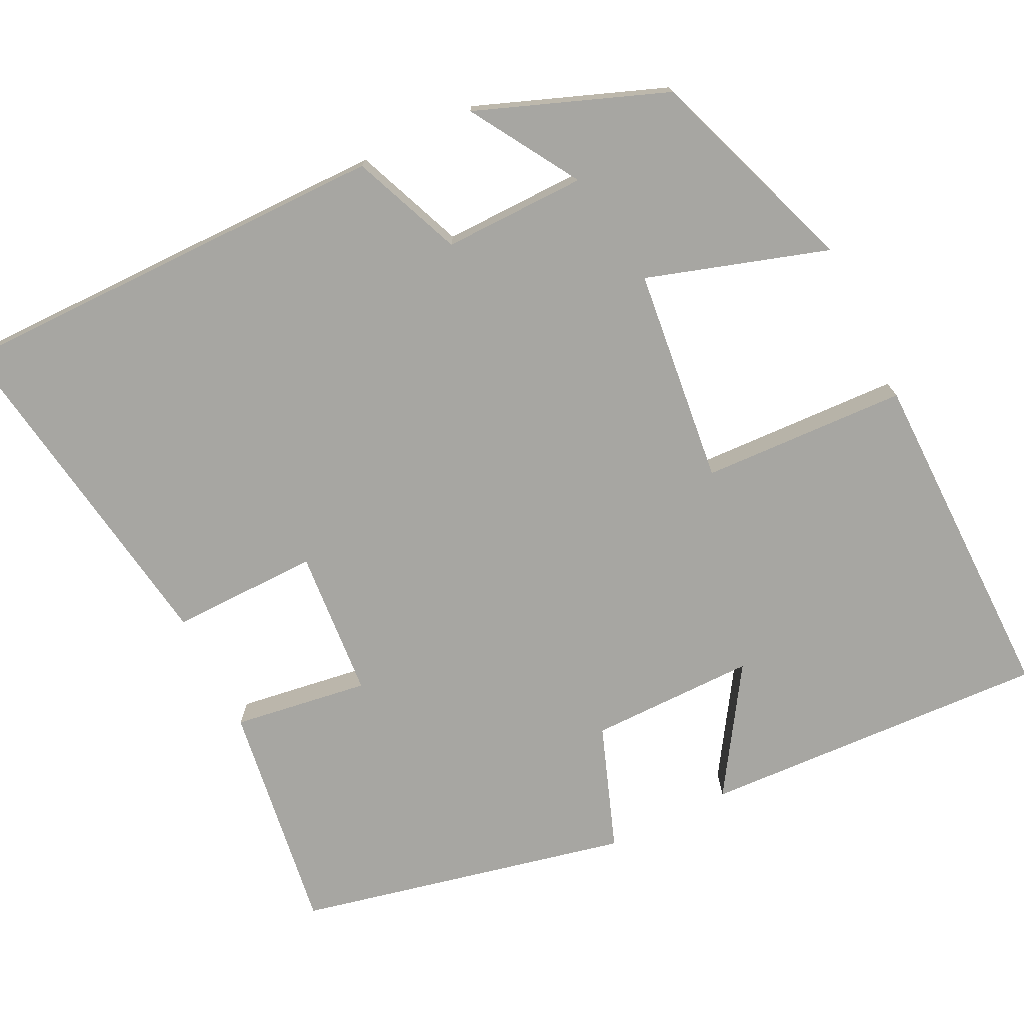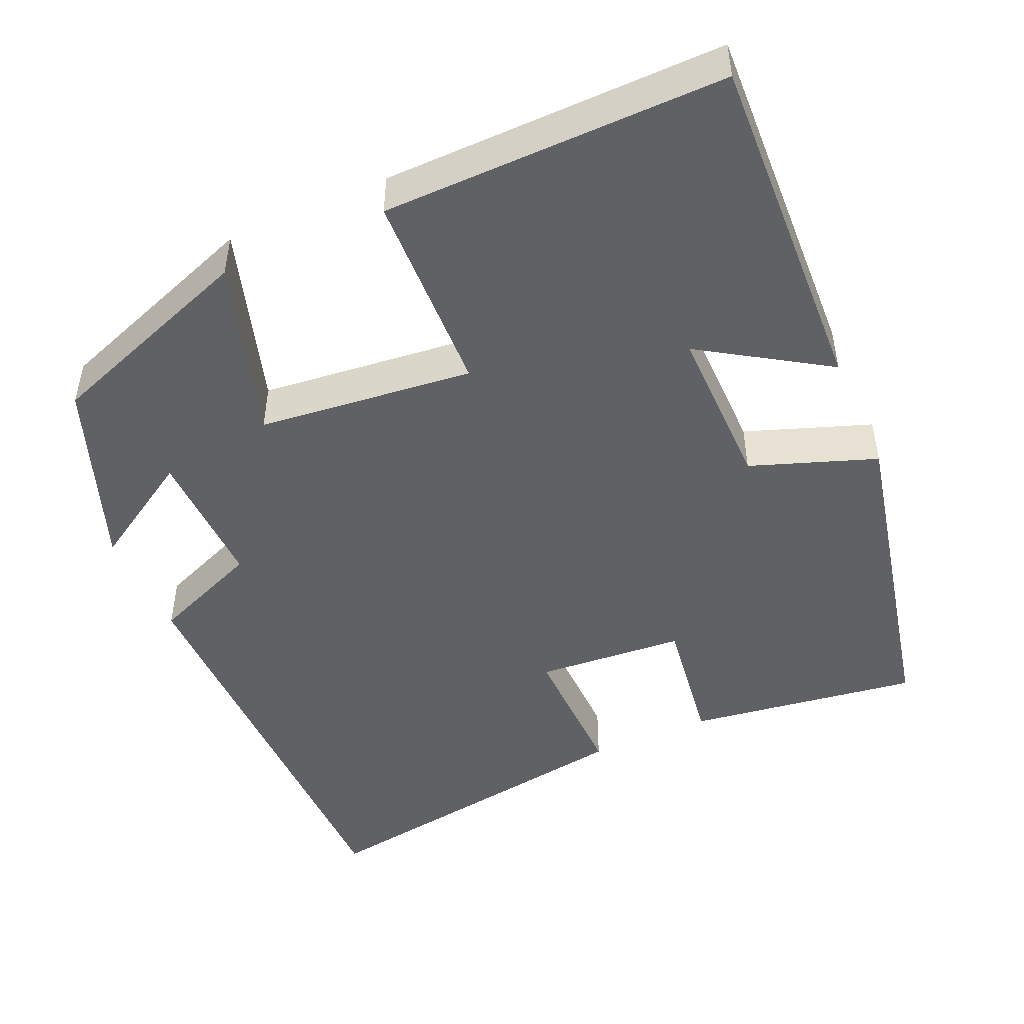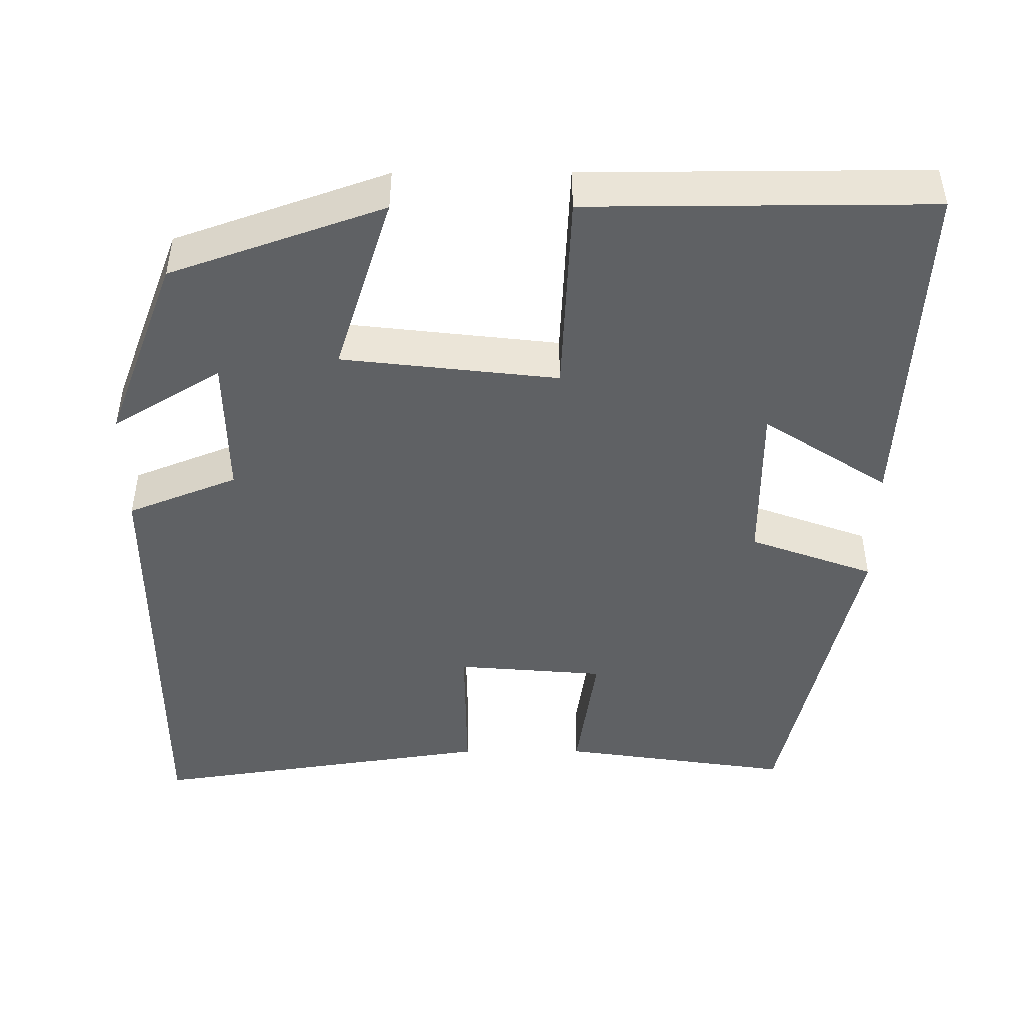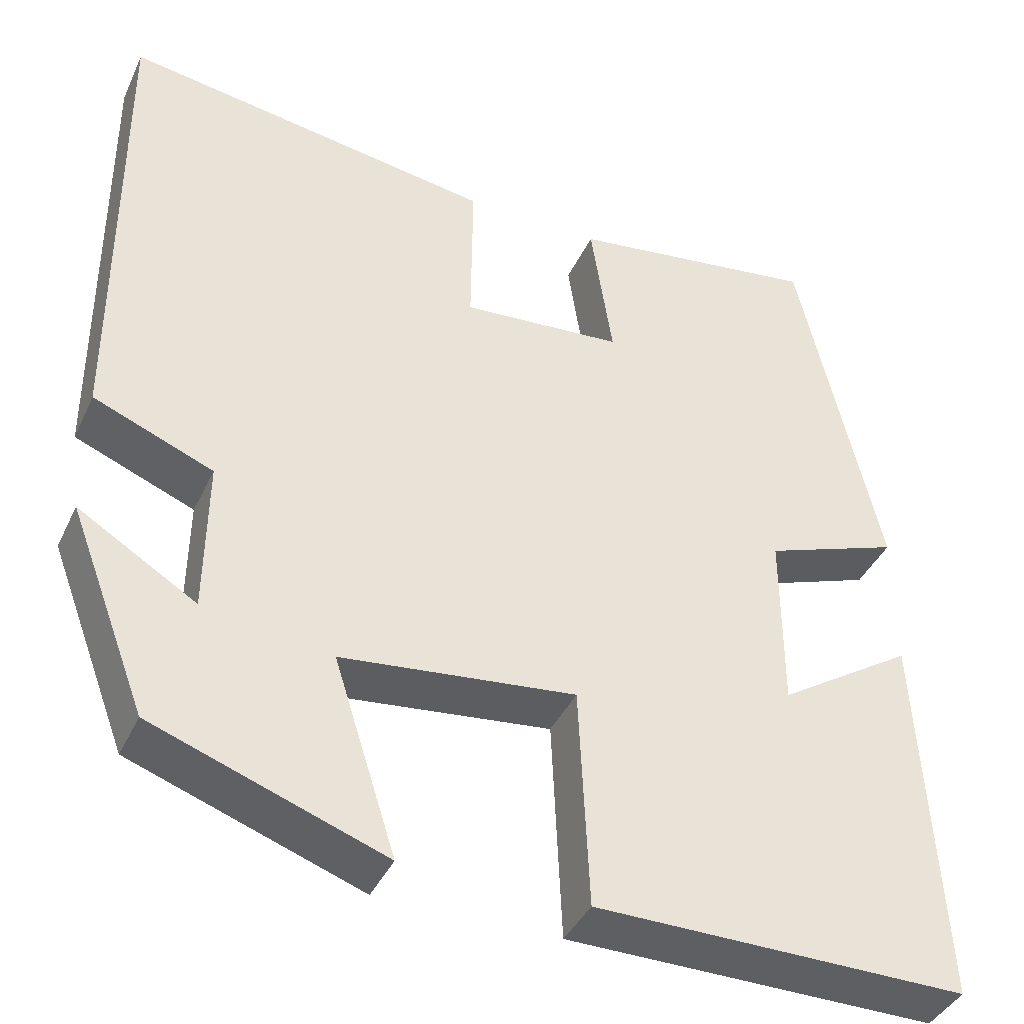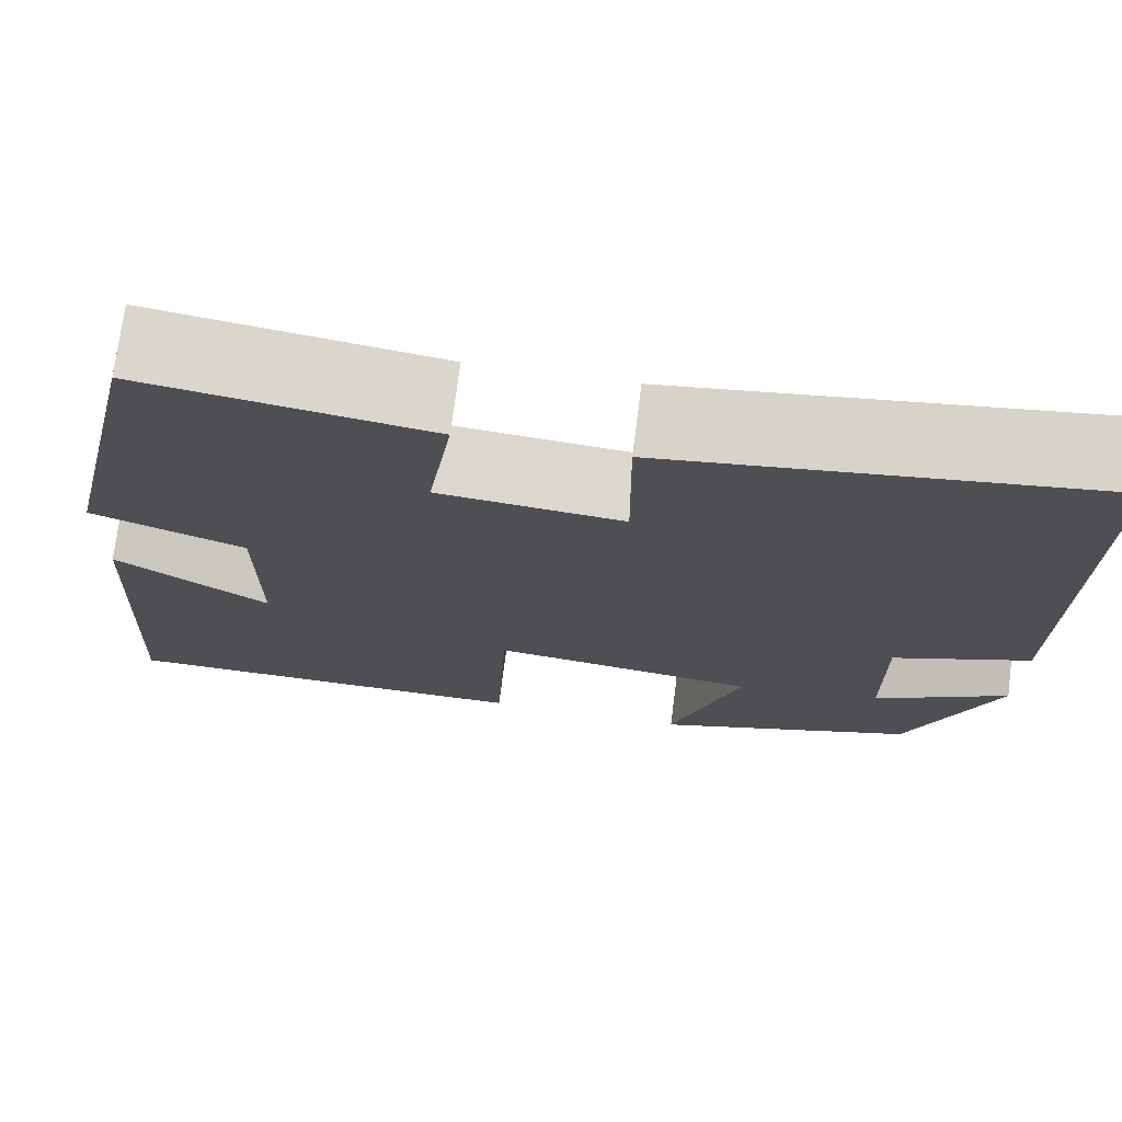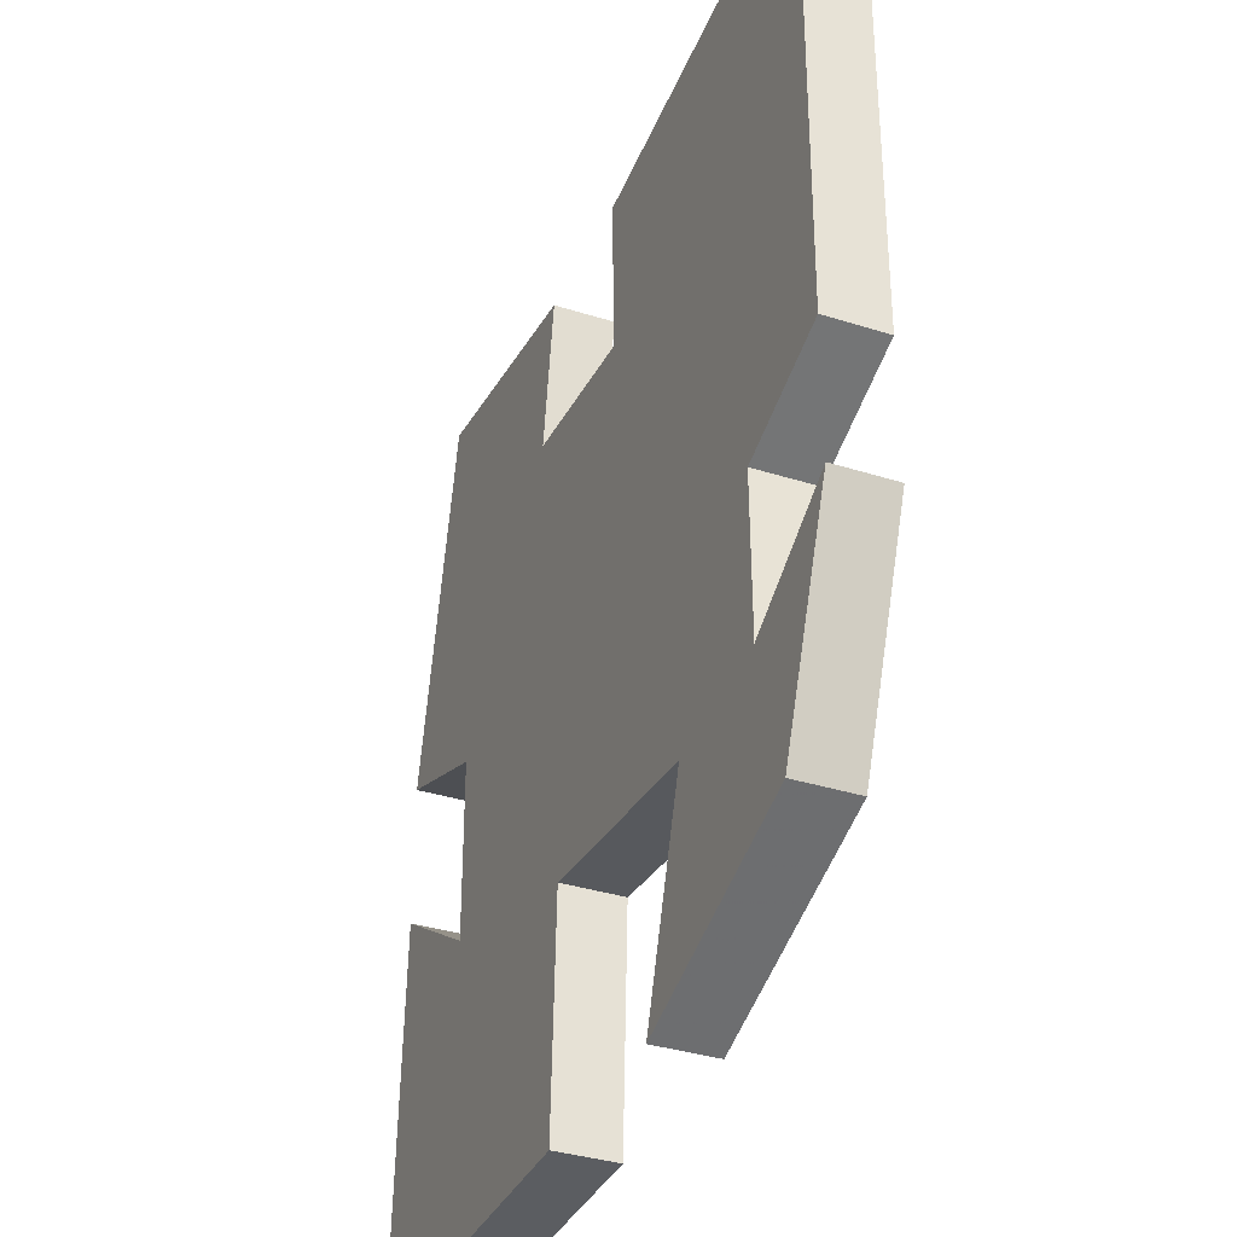
<metadata>
{"format":"obj","ext":"obj","renderer":"f3d","projection":"perspective","resolution":1024,"background":"white","views":[{"elev":-74.0,"azim":116.4,"up":"+Y"},{"elev":-47.5,"azim":-155.7,"up":"+Y"},{"elev":-46.0,"azim":-179.8,"up":"+Y"},{"elev":-40.5,"azim":156.5,"up":"+Z"},{"elev":73.3,"azim":7.3,"up":"+Z"},{"elev":-35.6,"azim":67.3,"up":"+Z"}]}
</metadata>
<code>
v -0.404 0.07 0.544
v -0.105 0.07 0.5
v -0.131 0.07 0.325
v 0.061 0.07 0.309
v 0.059 0.07 0.5
v 0.504 0.07 0.567
v 0.5 0.07 -0.005
v 0.358 0.07 -0.062
v 0.36 0.07 -0.246
v 0.5 0.07 -0.161
v 0.407 0.07 -0.403
v 0.133 0.07 -0.5
v 0.207 0.07 -0.268
v -0.071 0.07 -0.236
v -0.083 0.07 -0.5
v -0.523 0.07 -0.502
v -0.5 0.07 -0.053
v -0.339 0.07 -0.158
v -0.339 0.07 0.056
v -0.5 0.07 0.115
v -0.404 0 0.544
v -0.105 0 0.5
v -0.131 0 0.325
v 0.061 0 0.309
v 0.059 0 0.5
v 0.504 0 0.567
v 0.5 0 -0.005
v 0.358 0 -0.062
v 0.36 0 -0.246
v 0.5 0 -0.161
v 0.407 0 -0.403
v 0.133 0 -0.5
v 0.207 0 -0.268
v -0.071 0 -0.236
v -0.083 0 -0.5
v -0.523 0 -0.502
v -0.5 0 -0.053
v -0.339 0 -0.158
v -0.339 0 0.056
v -0.5 0 0.115
f 19 20 1 2
f 18 19 2 3
f 15 16 17 18
f 14 15 18 3
f 13 14 3 4
f 11 12 13
f 9 10 11
f 9 11 13 4
f 5 6 7 8
f 4 5 8 9
f 22 21 40 39
f 23 22 39 38
f 38 37 36 35
f 23 38 35 34
f 24 23 34 33
f 33 32 31
f 31 30 29
f 24 33 31 29
f 28 27 26 25
f 29 28 25 24
f 1 21 22 2
f 2 22 23 3
f 3 23 24 4
f 4 24 25 5
f 5 25 26 6
f 6 26 27 7
f 7 27 28 8
f 8 28 29 9
f 9 29 30 10
f 10 30 31 11
f 11 31 32 12
f 12 32 33 13
f 13 33 34 14
f 14 34 35 15
f 15 35 36 16
f 16 36 37 17
f 17 37 38 18
f 18 38 39 19
f 19 39 40 20
f 20 40 21 1

</code>
